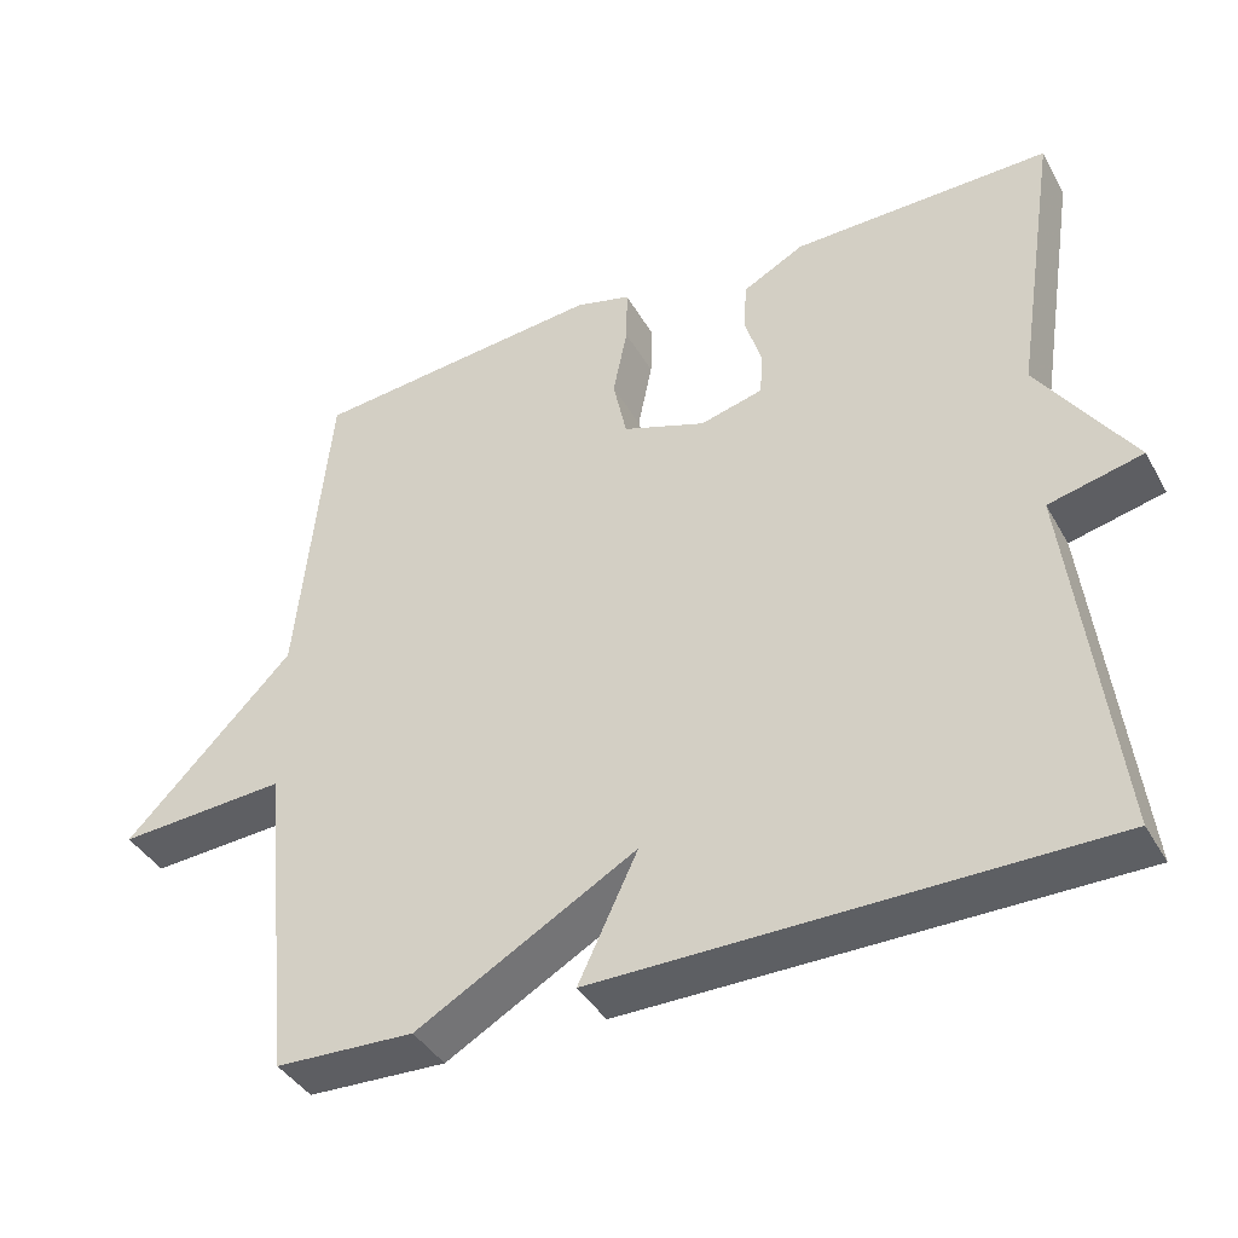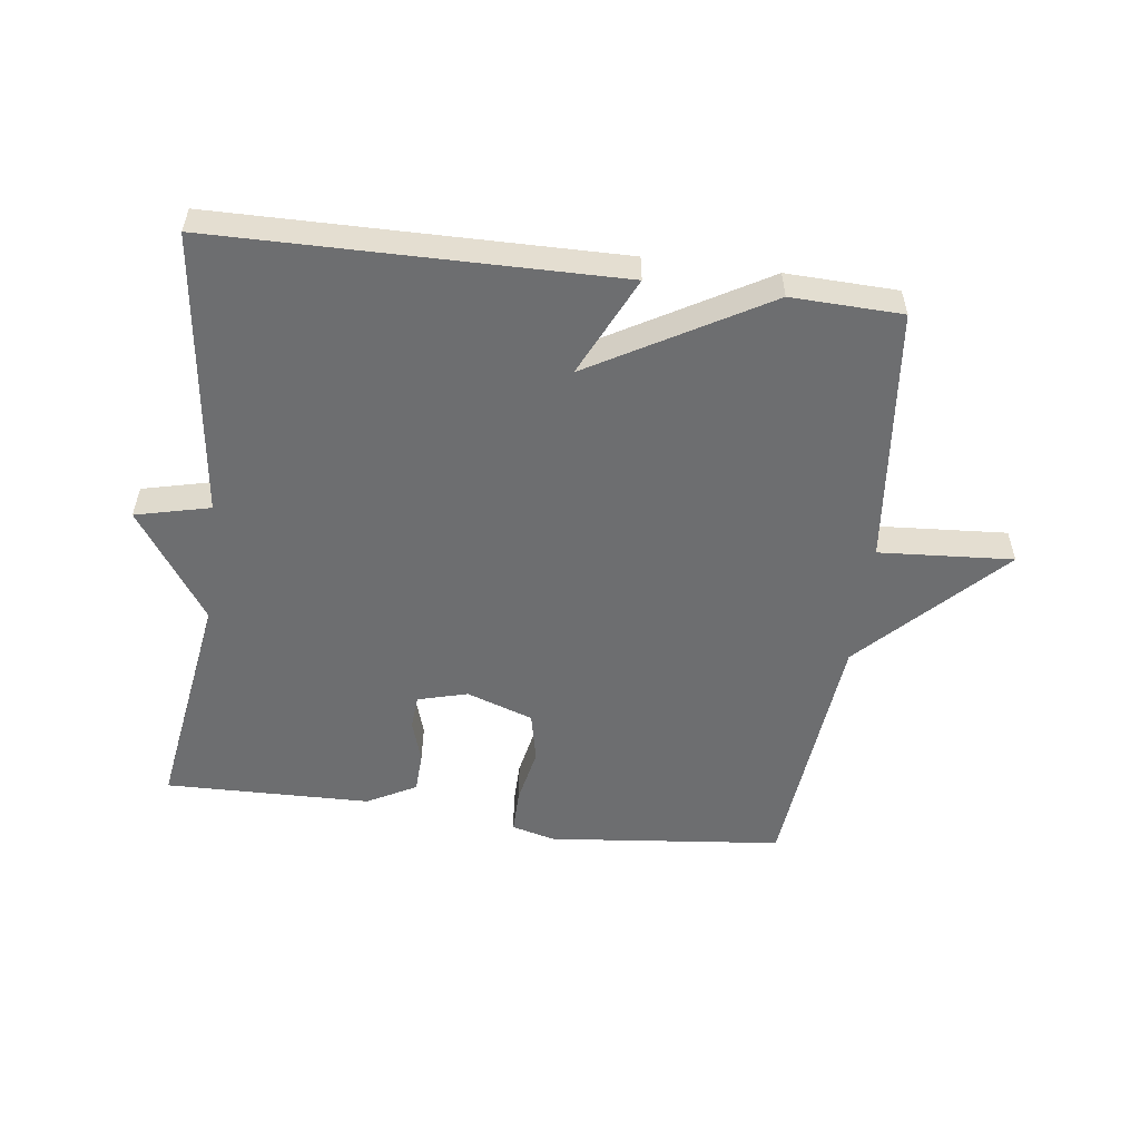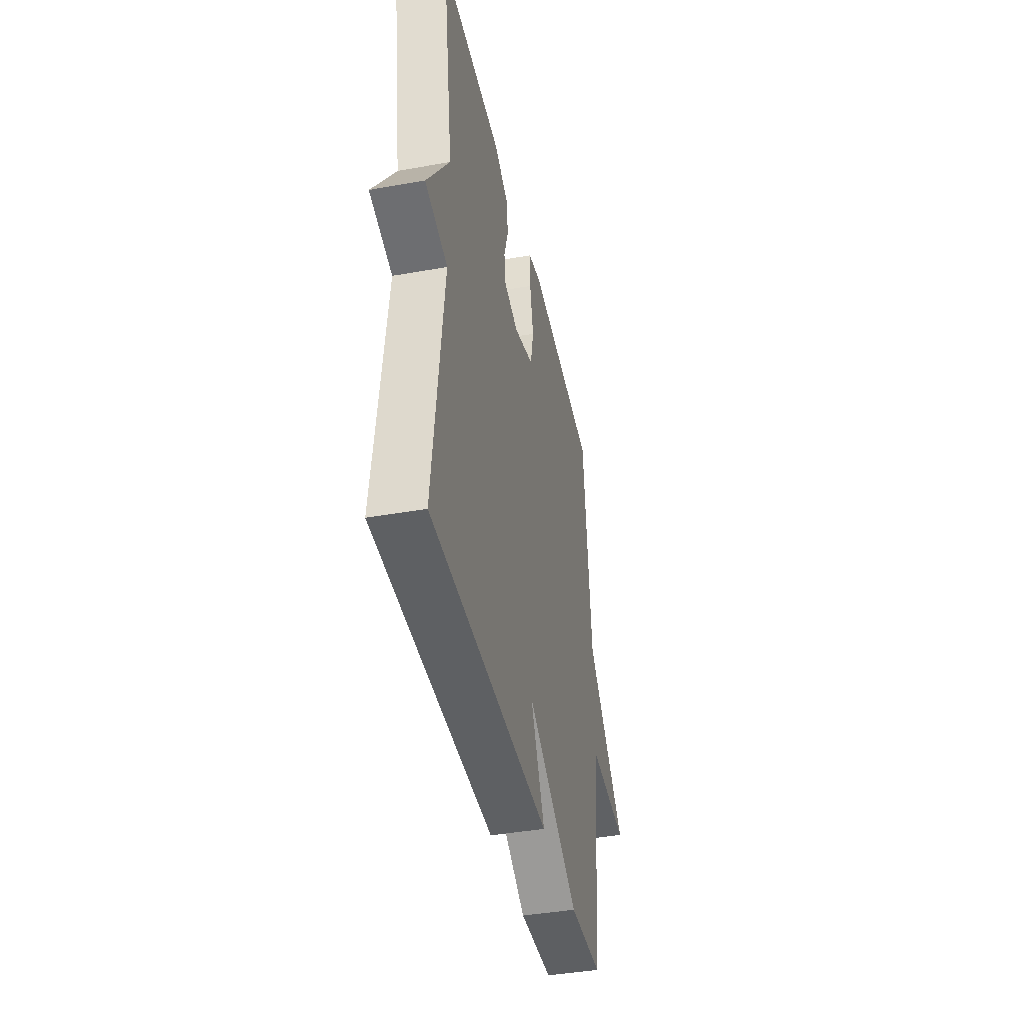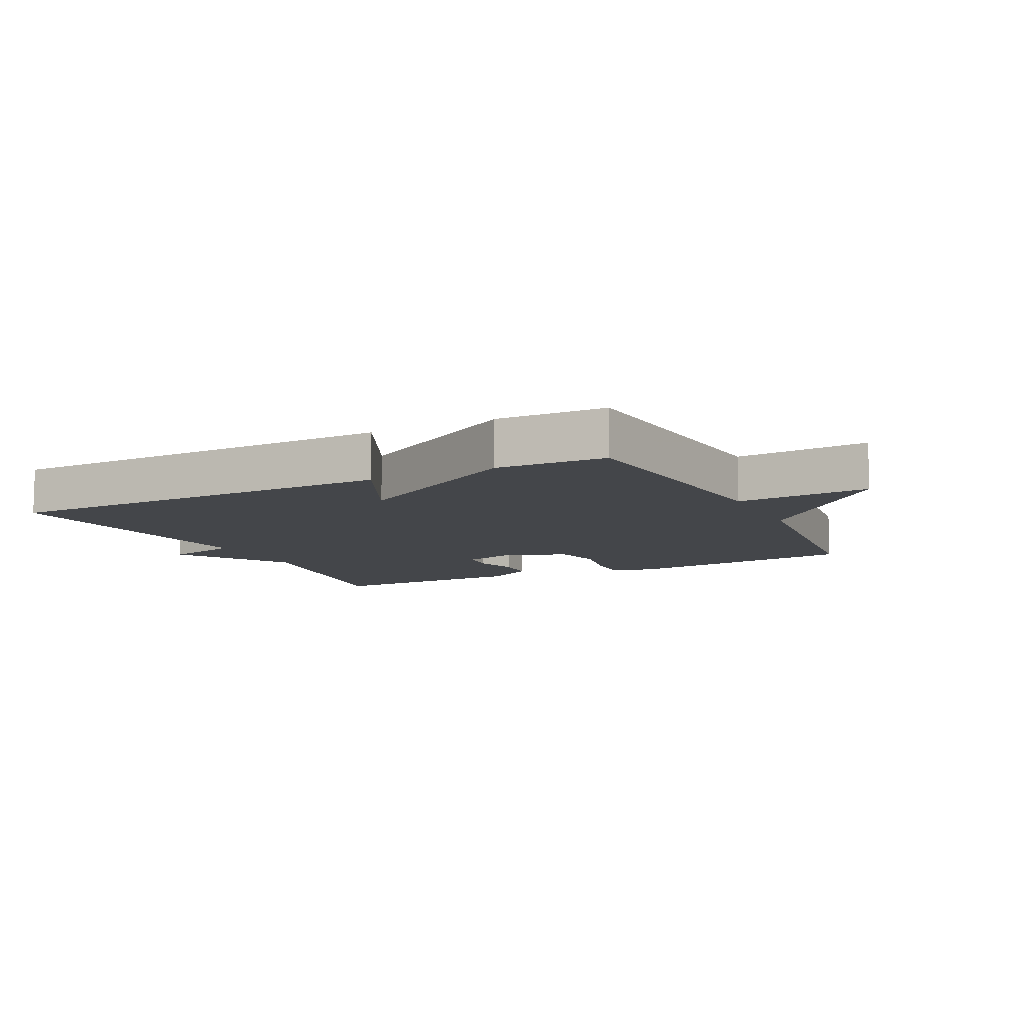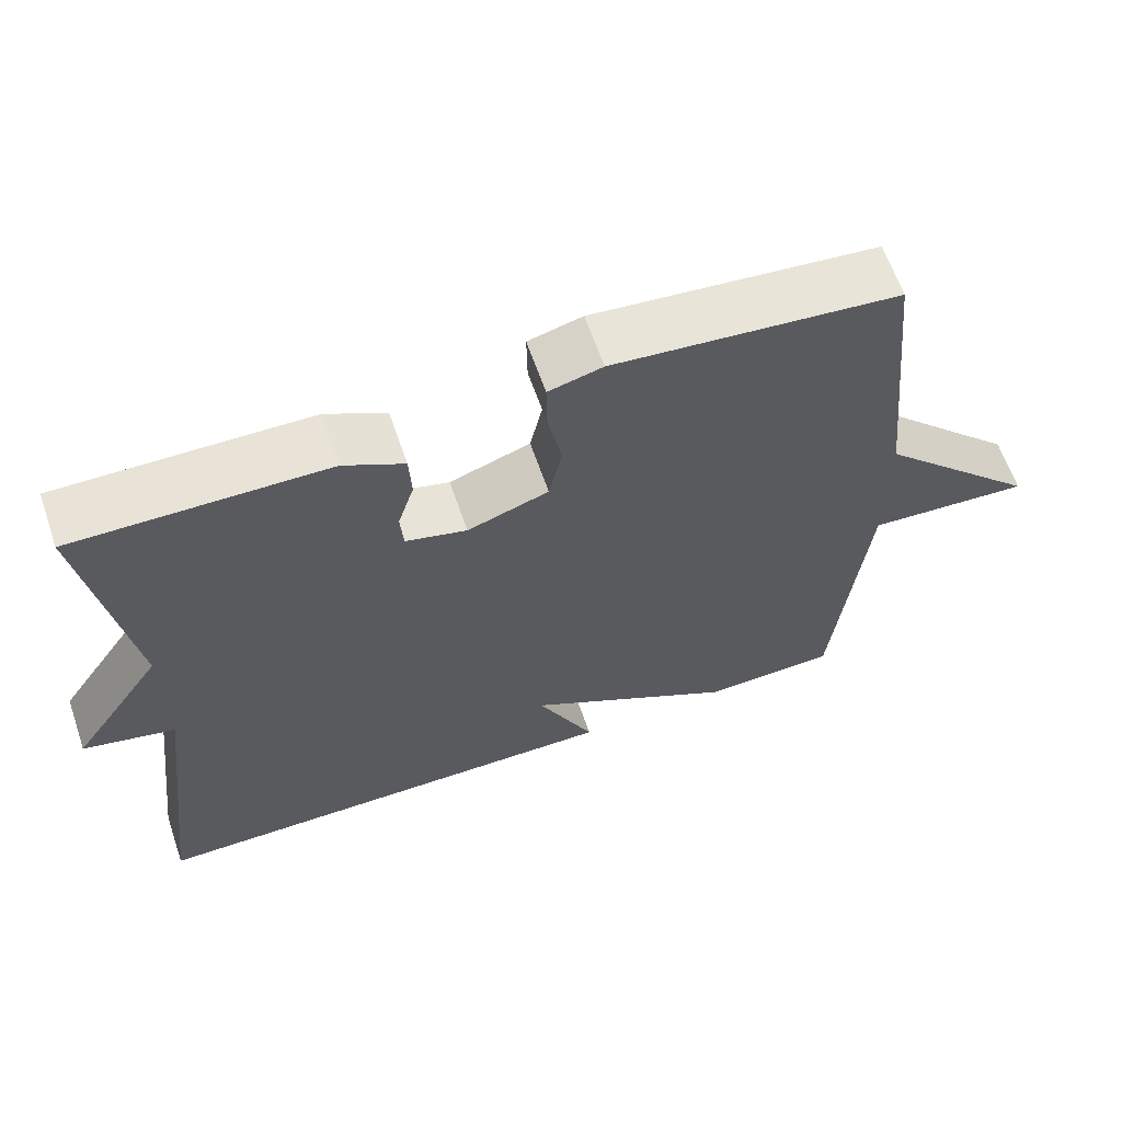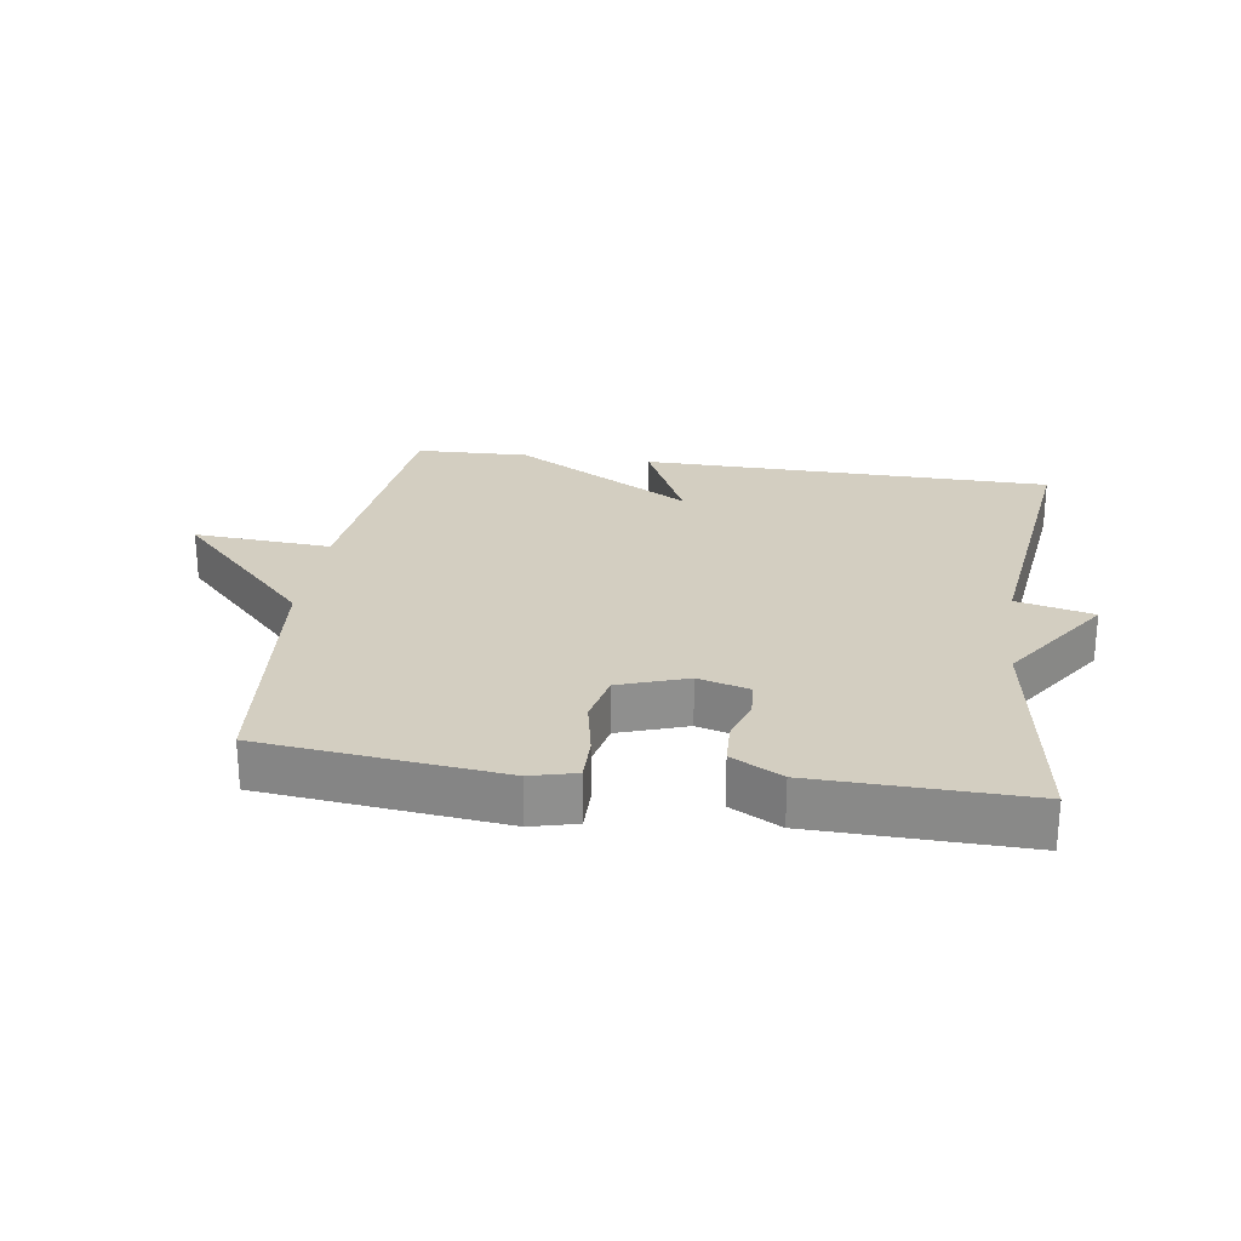
<metadata>
{"format":"obj","ext":"obj","renderer":"f3d","projection":"perspective","resolution":1024,"background":"white","views":[{"elev":-40.0,"azim":27.0,"up":"+Z"},{"elev":-54.3,"azim":172.7,"up":"+Y"},{"elev":-41.5,"azim":102.2,"up":"+Z"},{"elev":-9.7,"azim":-153.5,"up":"+Y"},{"elev":63.3,"azim":161.0,"up":"+Z"},{"elev":25.2,"azim":8.5,"up":"+Y"}]}
</metadata>
<code>
v 0.5 0.07 -0.5
v -0.127 0.07 -0.506
v -0.053 0.07 -0.35
v -0.327 0.07 -0.506
v -0.5 0.07 -0.5
v -0.541 0.07 -0.099
v -0.751 0.07 -0.113
v -0.541 0.07 0.101
v -0.5 0.07 0.5
v -0.134 0.07 0.538
v -0.065 0.07 0.52
v -0.066 0.07 0.451
v -0.084 0.07 0.363
v -0.067 0.07 0.285
v 0.037 0.07 0.249
v 0.115 0.07 0.27
v 0.119 0.07 0.323
v 0.098 0.07 0.39
v 0.101 0.07 0.453
v 0.178 0.07 0.494
v 0.5 0.07 0.5
v 0.445 0.07 0.146
v 0.562 0.07 -0.026
v 0.445 0.07 -0.054
v 0.5 0 -0.5
v -0.127 0 -0.506
v -0.053 0 -0.35
v -0.327 0 -0.506
v -0.5 0 -0.5
v -0.541 0 -0.099
v -0.751 0 -0.113
v -0.541 0 0.101
v -0.5 0 0.5
v -0.134 0 0.538
v -0.065 0 0.52
v -0.066 0 0.451
v -0.084 0 0.363
v -0.067 0 0.285
v 0.037 0 0.249
v 0.115 0 0.27
v 0.119 0 0.323
v 0.098 0 0.39
v 0.101 0 0.453
v 0.178 0 0.494
v 0.5 0 0.5
v 0.445 0 0.146
v 0.562 0 -0.026
v 0.445 0 -0.054
f 22 23 24
f 20 21 22
f 19 20 22
f 18 19 22
f 17 18 22
f 16 17 22 24
f 15 16 24 1
f 11 12 13
f 10 11 13
f 9 10 13
f 8 9 13
f 8 13 14
f 7 8 14
f 6 7 14
f 6 14 15
f 5 6 15
f 4 5 15
f 3 4 15
f 1 2 3
f 1 3 15
f 48 47 46
f 46 45 44
f 46 44 43
f 46 43 42
f 46 42 41
f 48 46 41 40
f 25 48 40 39
f 37 36 35
f 37 35 34
f 37 34 33
f 37 33 32
f 38 37 32
f 38 32 31
f 38 31 30
f 39 38 30
f 39 30 29
f 39 29 28
f 39 28 27
f 27 26 25
f 39 27 25
f 1 25 26 2
f 2 26 27 3
f 3 27 28 4
f 4 28 29 5
f 5 29 30 6
f 6 30 31 7
f 7 31 32 8
f 8 32 33 9
f 9 33 34 10
f 10 34 35 11
f 11 35 36 12
f 12 36 37 13
f 13 37 38 14
f 14 38 39 15
f 15 39 40 16
f 16 40 41 17
f 17 41 42 18
f 18 42 43 19
f 19 43 44 20
f 20 44 45 21
f 21 45 46 22
f 22 46 47 23
f 23 47 48 24
f 24 48 25 1

</code>
